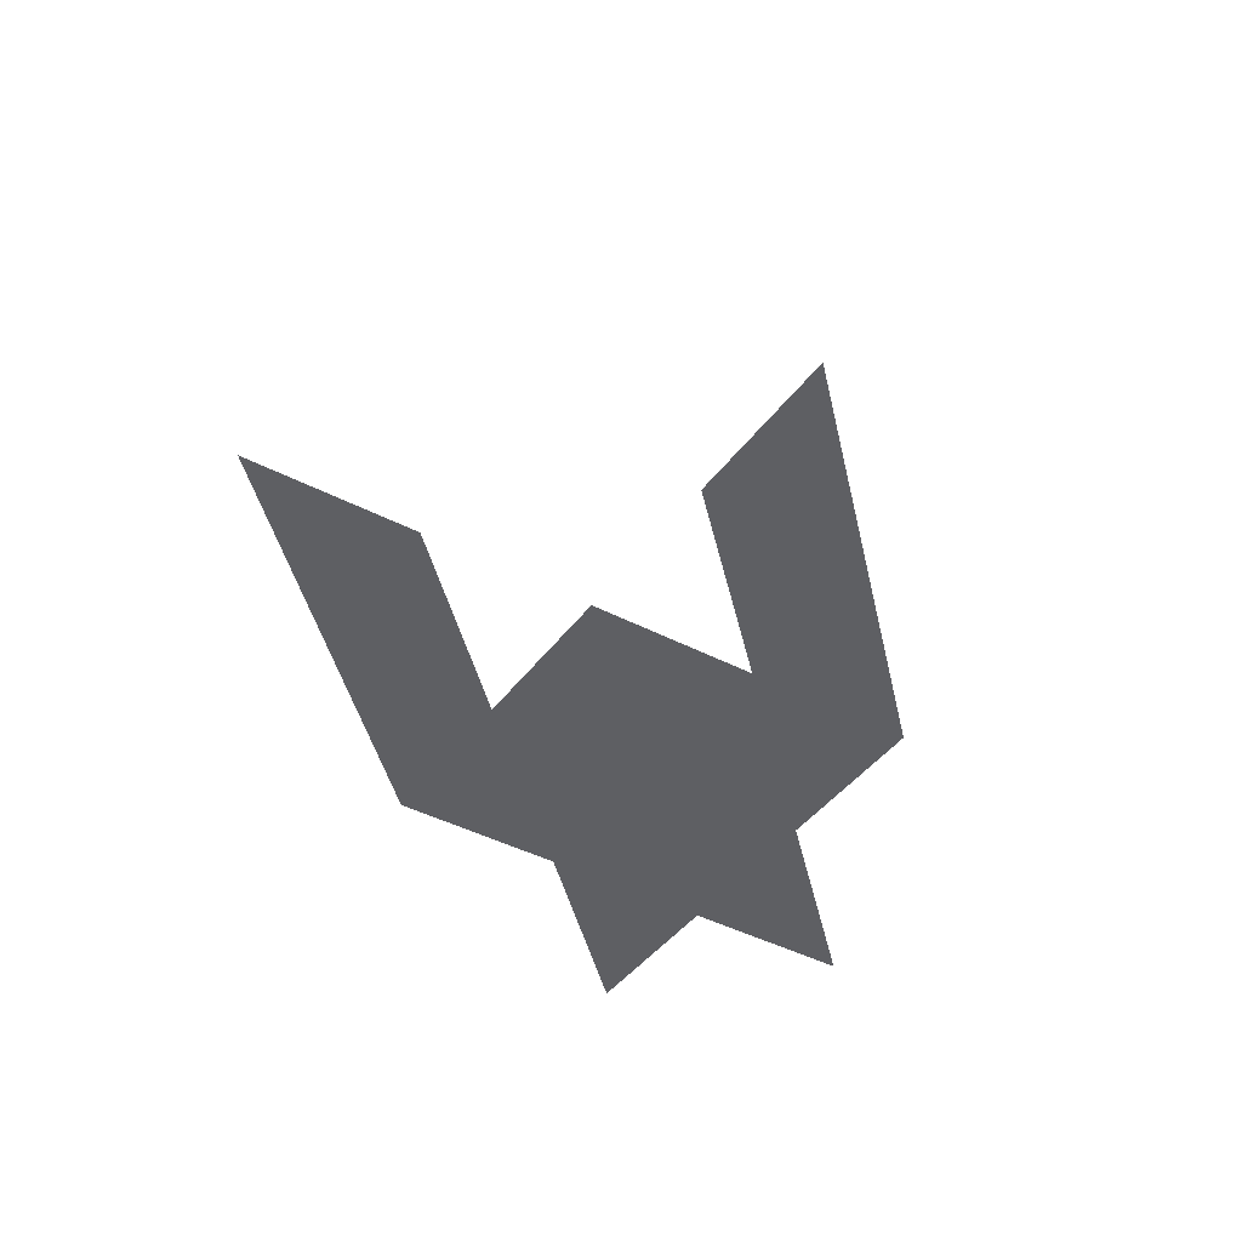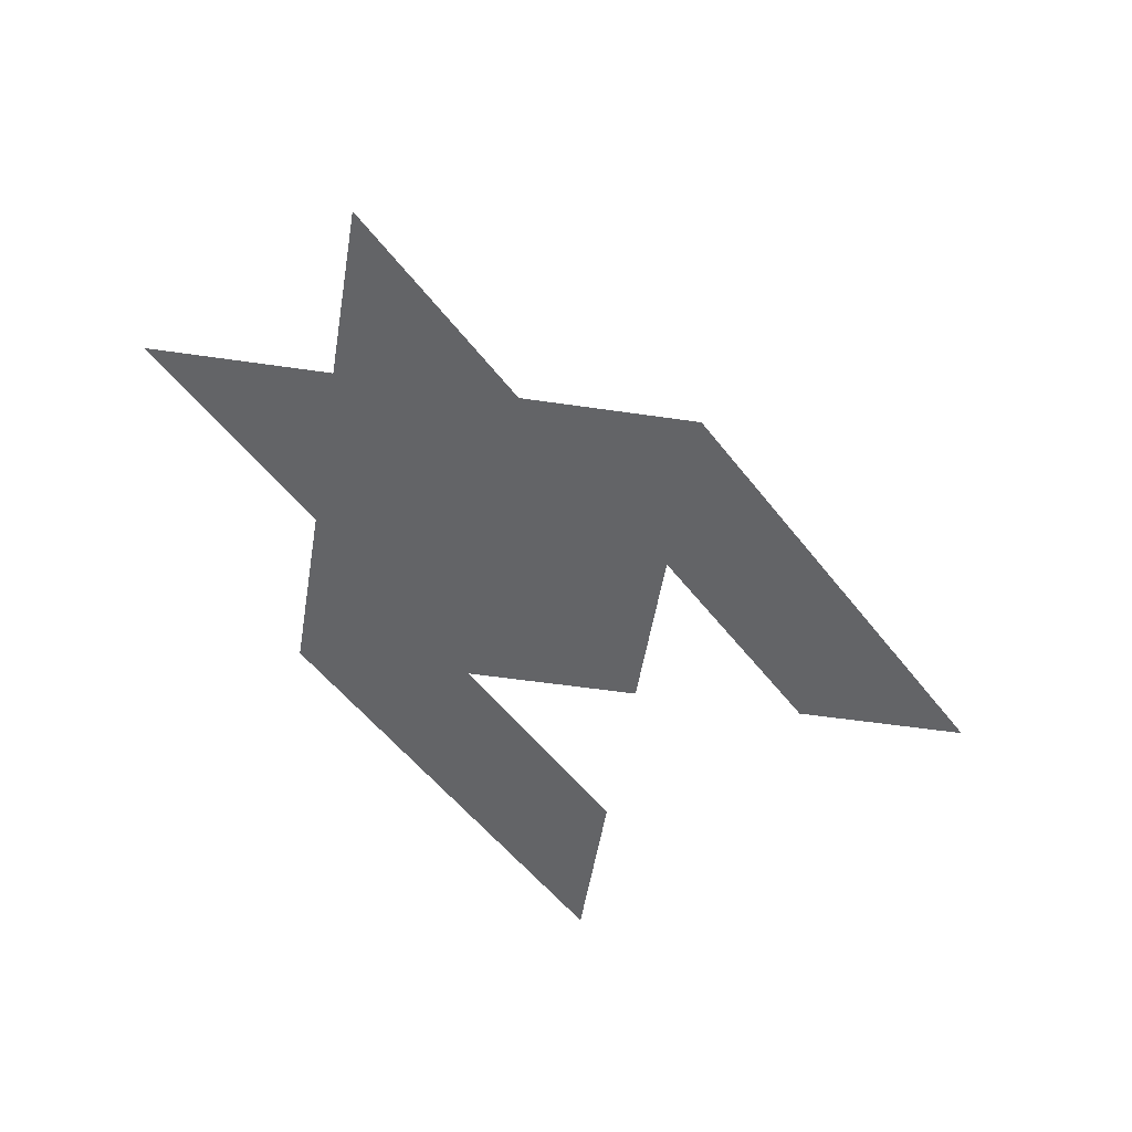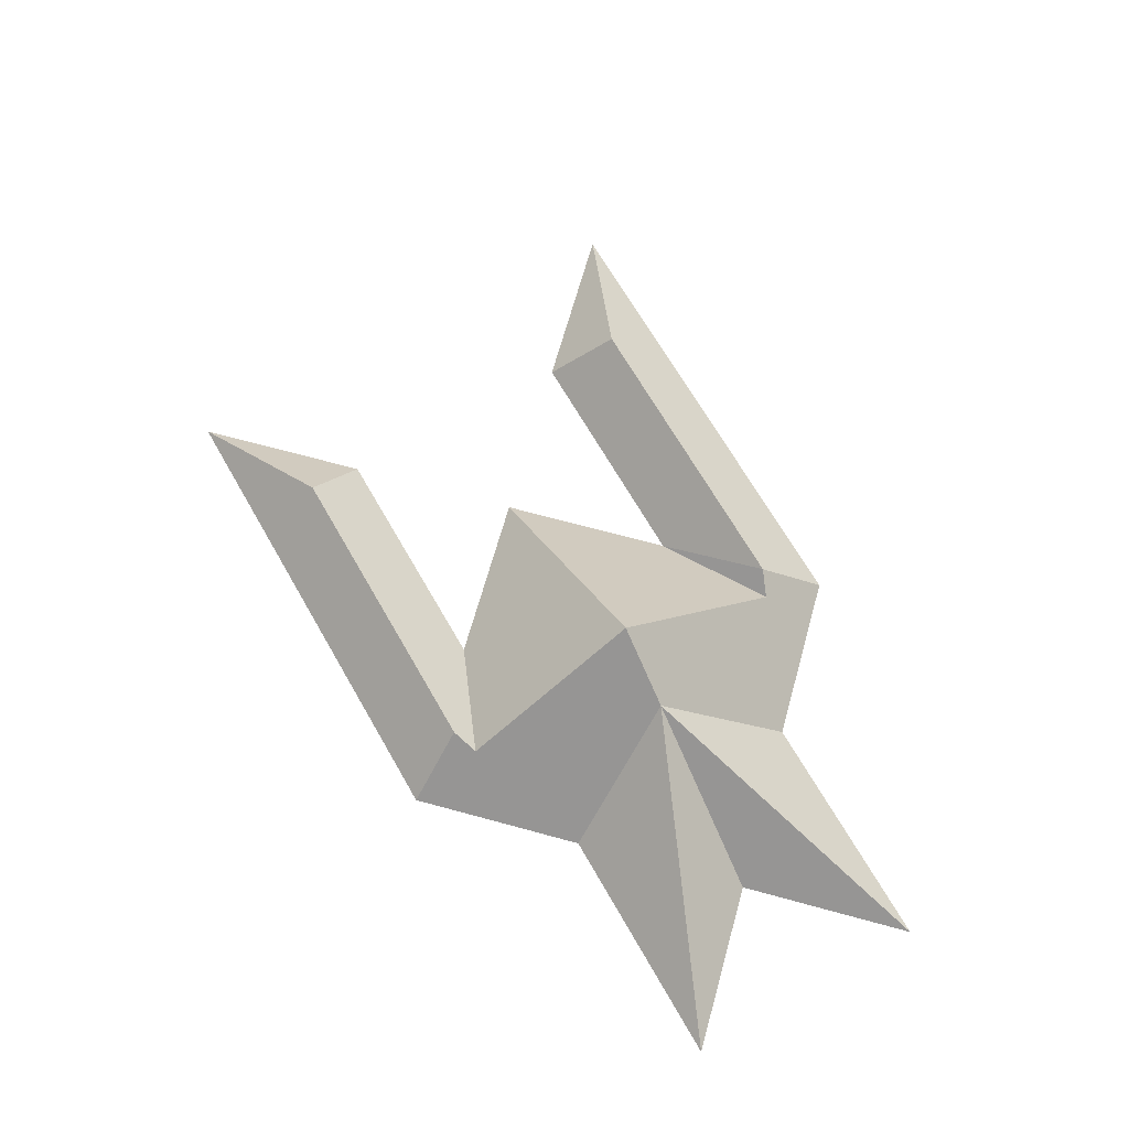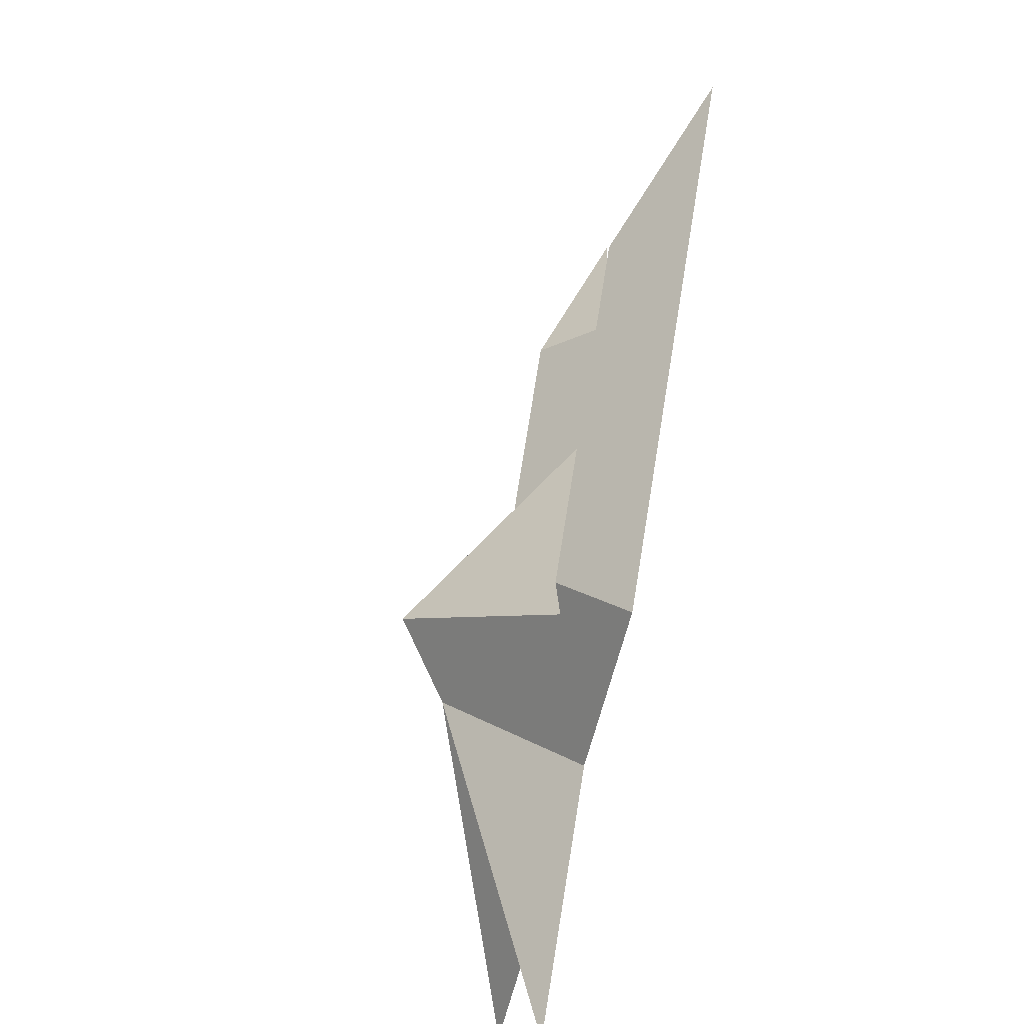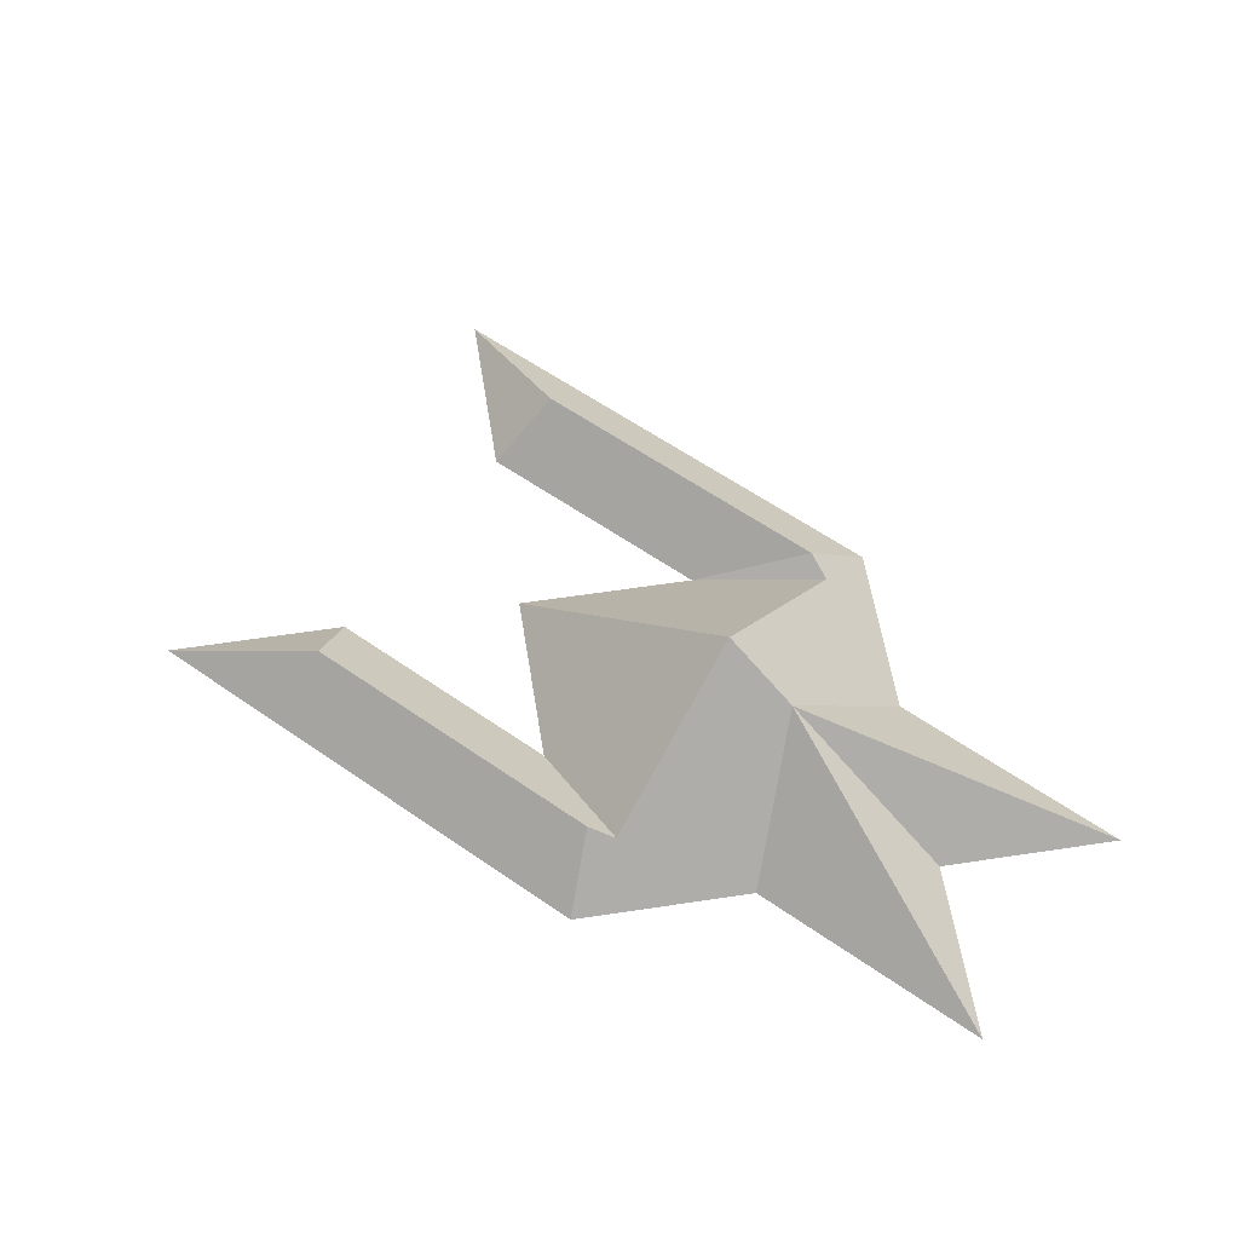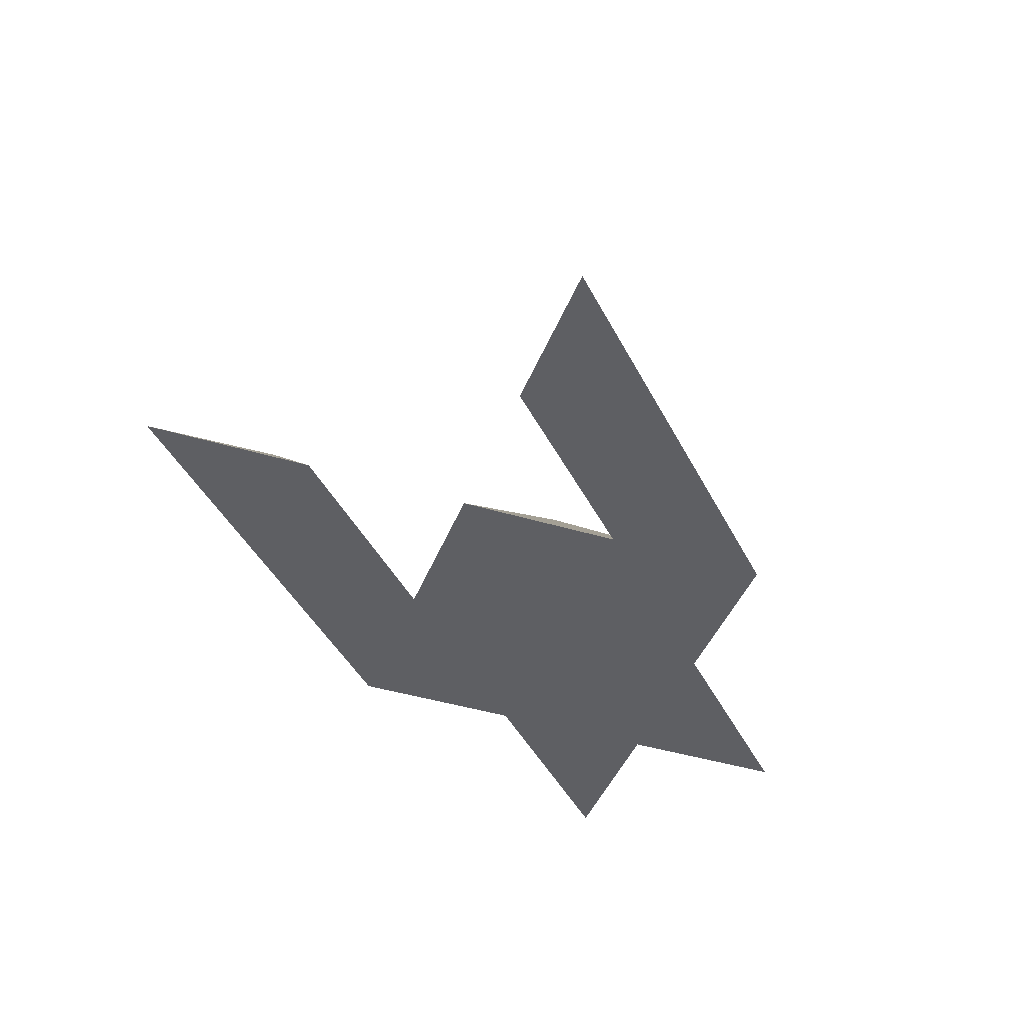
<metadata>
{"format":"obj","ext":"obj","renderer":"f3d","projection":"perspective","resolution":1024,"background":"white","views":[{"elev":-41.3,"azim":-32.7,"up":"+Y"},{"elev":-51.2,"azim":170.8,"up":"+Y"},{"elev":66.1,"azim":105.5,"up":"+Y"},{"elev":-57.1,"azim":-103.0,"up":"+Z"},{"elev":58.4,"azim":81.0,"up":"+Y"},{"elev":-41.8,"azim":-20.1,"up":"+Y"}]}
</metadata>
<code>
v 0 0 -1
v 1 0 0
v 0 0 1
v -2.146 0.3536 0.6464
v -1 0 -1
v -3 0 1
v -0.7071 0.2929 -0.7071
v 0.2929 0.7071 -0.2929
v 1 0 -2
v 1 0 -1
v 2 0 -1
v 0.7071 0.2929 0.7071
v 1 0 1
v -0.6464 0.3536 2.146
v -1 0 3
v -1 0 2
v 0.6464 0.3536 0.8536
v 0 1 0
v -1 0 1
v -1 0 0
v -0.8536 0.3536 -0.6464
v -2 0 1
o ht3d_003_houndstrudeConvex
f 1 2 3
f 4 5 6
f 7 8 1
f 1 8 9
f 9 8 10
f 10 8 11
f 11 8 2
f 8 12 2
f 13 14 15
f 15 14 16
f 17 12 3
f 3 18 19
f 18 20 19
f 21 4 20
f 22 4 6
f 22 6 5
f 1 9 10
f 20 22 5
f 3 19 20
f 15 16 3
f 2 13 3
f 10 11 2
f 20 5 1
f 1 10 2
f 13 15 3
f 3 20 1
f 4 21 5
f 1 5 7
f 7 18 8
f 5 21 7
f 13 2 12
f 8 18 12
f 12 17 13
f 13 17 14
f 3 16 14
f 14 17 3
f 3 12 18
f 18 7 20
f 22 20 4
f 7 21 20

</code>
